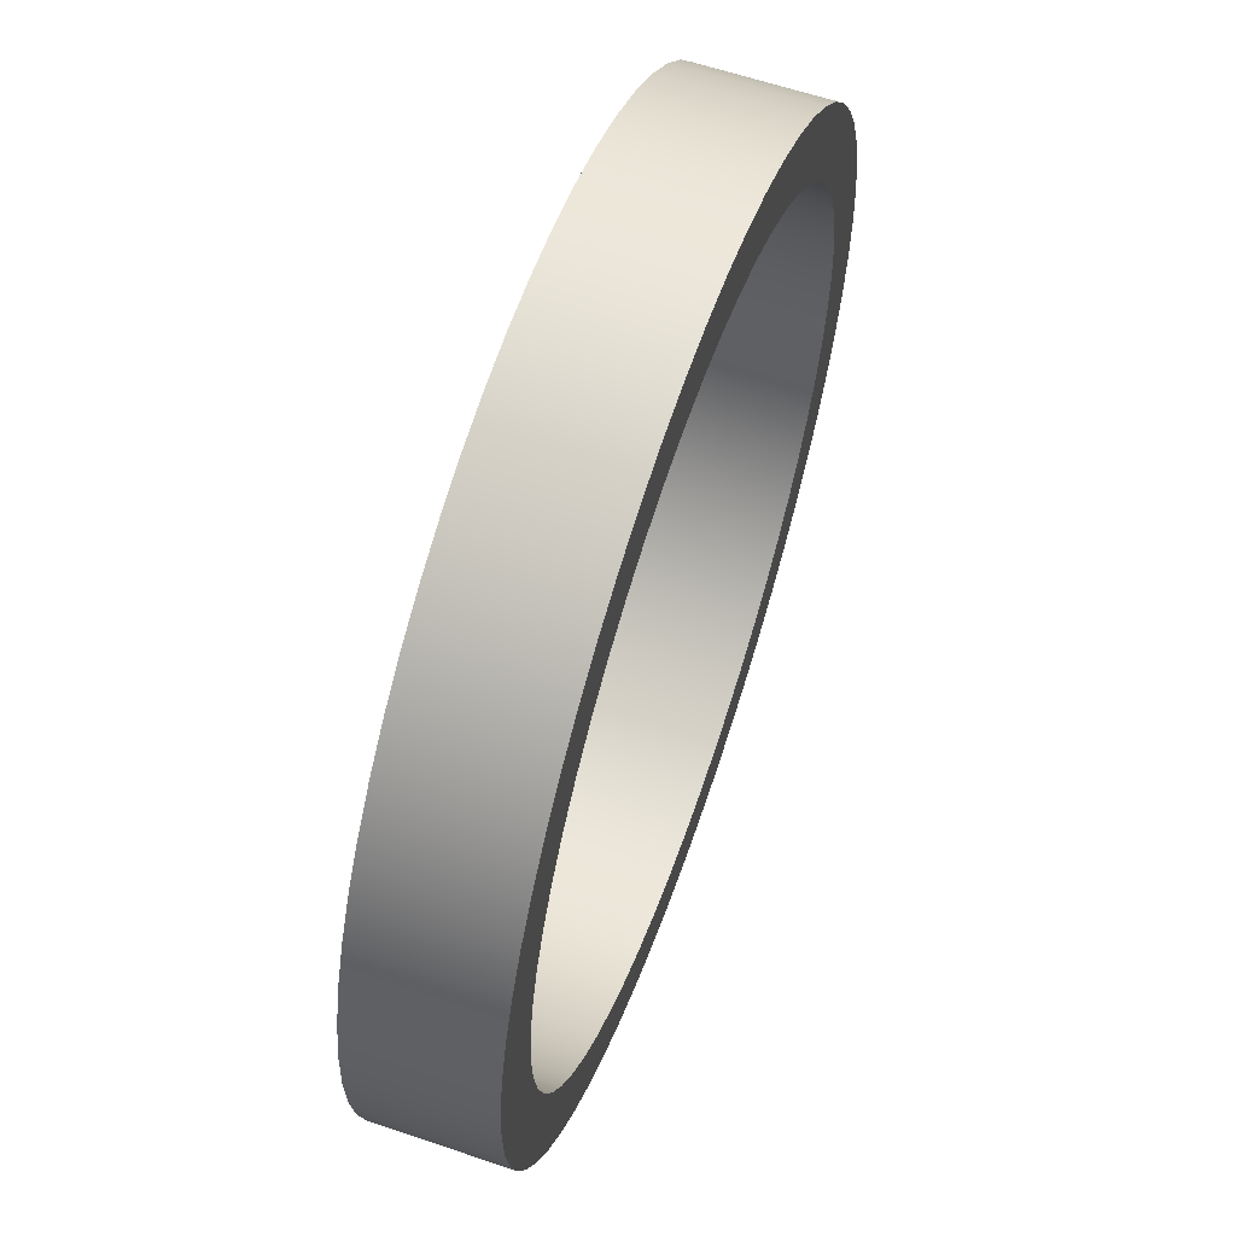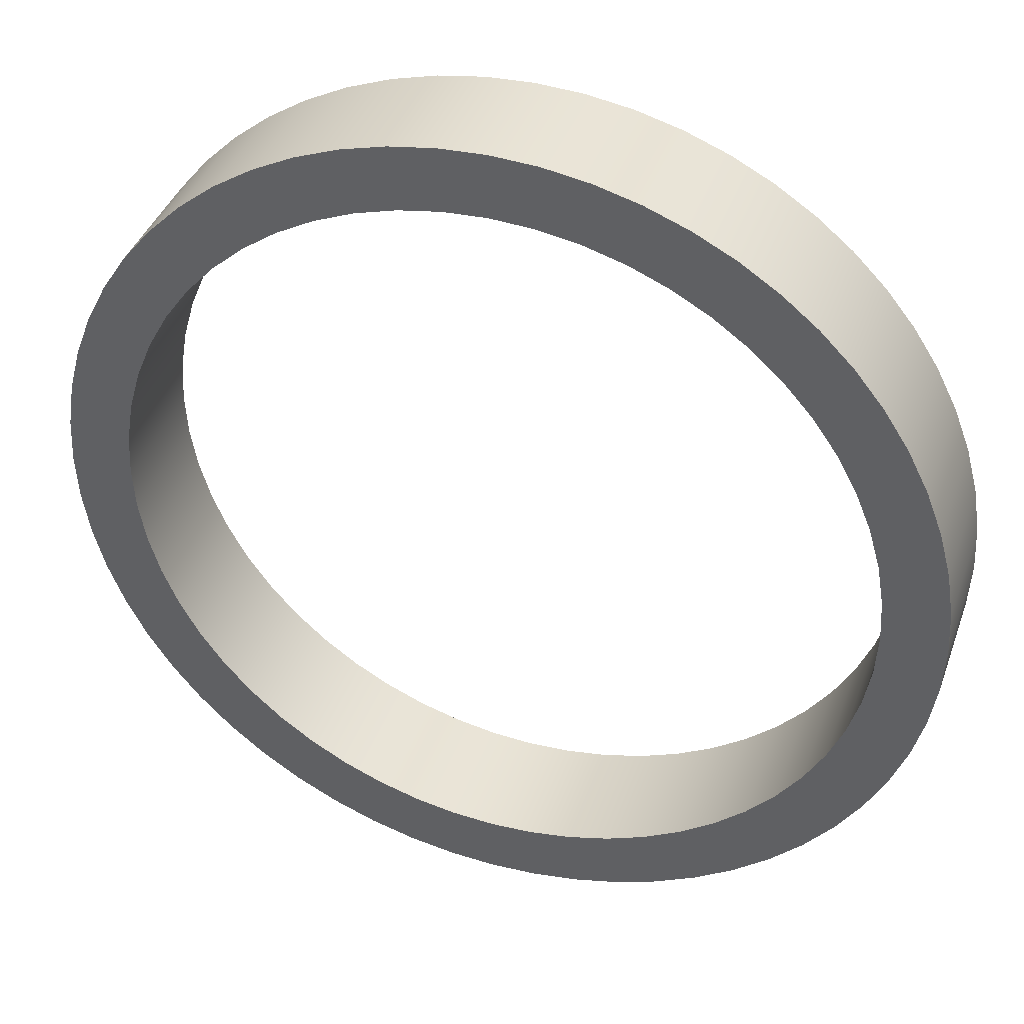
<metadata>
{"format":"obj","ext":"obj","renderer":"f3d","projection":"perspective","resolution":1024,"background":"white","views":[{"elev":60.8,"azim":109.2,"up":"+Z"},{"elev":39.9,"azim":-161.2,"up":"+Z"}]}
</metadata>
<code>
v -1.905 -0.127 2.333e-16
v -1.893 -0.127 -0.2133
v -1.857 -0.127 -0.4239
v -1.798 -0.127 -0.6292
v -1.716 -0.127 -0.8265
v -1.613 -0.127 -1.014
v -1.489 -0.127 -1.188
v -1.347 -0.127 -1.347
v -1.188 -0.127 -1.489
v -1.014 -0.127 -1.613
v -0.8265 -0.127 -1.716
v -0.6292 -0.127 -1.798
v -0.4239 -0.127 -1.857
v -0.2133 -0.127 -1.893
v 1.166e-16 -0.127 -1.905
v 0.2133 -0.127 -1.893
v 0.4239 -0.127 -1.857
v 0.6292 -0.127 -1.798
v 0.8265 -0.127 -1.716
v 1.014 -0.127 -1.613
v 1.188 -0.127 -1.489
v 1.347 -0.127 -1.347
v 1.489 -0.127 -1.188
v 1.613 -0.127 -1.014
v 1.716 -0.127 -0.8265
v 1.798 -0.127 -0.6292
v 1.857 -0.127 -0.4239
v 1.893 -0.127 -0.2133
v 1.905 -0.127 0
v 1.893 -0.127 0.2133
v 1.857 -0.127 0.4239
v 1.798 -0.127 0.6292
v 1.716 -0.127 0.8265
v 1.613 -0.127 1.014
v 1.489 -0.127 1.188
v 1.347 -0.127 1.347
v 1.188 -0.127 1.489
v 1.014 -0.127 1.613
v 0.8265 -0.127 1.716
v 0.6292 -0.127 1.798
v 0.4239 -0.127 1.857
v 0.2133 -0.127 1.893
v 1.166e-16 -0.127 1.905
v -0.2133 -0.127 1.893
v -0.4239 -0.127 1.857
v -0.6292 -0.127 1.798
v -0.8265 -0.127 1.716
v -1.014 -0.127 1.613
v -1.188 -0.127 1.489
v -1.347 -0.127 1.347
v -1.489 -0.127 1.188
v -1.613 -0.127 1.014
v -1.716 -0.127 0.8265
v -1.798 -0.127 0.6292
v -1.857 -0.127 0.4239
v -1.893 -0.127 0.2133
v -1.905 0.508 2.333e-16
v -1.893 0.508 0.2133
v -1.857 0.508 0.4239
v -1.798 0.508 0.6292
v -1.716 0.508 0.8265
v -1.613 0.508 1.014
v -1.489 0.508 1.188
v -1.347 0.508 1.347
v -1.188 0.508 1.489
v -1.014 0.508 1.613
v -0.8265 0.508 1.716
v -0.6292 0.508 1.798
v -0.4239 0.508 1.857
v -0.2133 0.508 1.893
v 1.166e-16 0.508 1.905
v 0.2133 0.508 1.893
v 0.4239 0.508 1.857
v 0.6292 0.508 1.798
v 0.8265 0.508 1.716
v 1.014 0.508 1.613
v 1.188 0.508 1.489
v 1.347 0.508 1.347
v 1.489 0.508 1.188
v 1.613 0.508 1.014
v 1.716 0.508 0.8265
v 1.798 0.508 0.6292
v 1.857 0.508 0.4239
v 1.893 0.508 0.2133
v 1.905 0.508 0
v 1.893 0.508 -0.2133
v 1.857 0.508 -0.4239
v 1.798 0.508 -0.6292
v 1.716 0.508 -0.8265
v 1.613 0.508 -1.014
v 1.489 0.508 -1.188
v 1.347 0.508 -1.347
v 1.188 0.508 -1.489
v 1.014 0.508 -1.613
v 0.8265 0.508 -1.716
v 0.6292 0.508 -1.798
v 0.4239 0.508 -1.857
v 0.2133 0.508 -1.893
v 1.166e-16 0.508 -1.905
v -0.2133 0.508 -1.893
v -0.4239 0.508 -1.857
v -0.6292 0.508 -1.798
v -0.8265 0.508 -1.716
v -1.014 0.508 -1.613
v -1.188 0.508 -1.489
v -1.347 0.508 -1.347
v -1.489 0.508 -1.188
v -1.613 0.508 -1.014
v -1.716 0.508 -0.8265
v -1.798 0.508 -0.6292
v -1.857 0.508 -0.4239
v -1.893 0.508 -0.2133
v -1.905 0.508 2.333e-16
v -1.905 -0.127 2.333e-16
v -1.905 -0.127 2.333e-16
v -1.893 -0.127 0.2133
v -1.857 -0.127 0.4239
v -1.798 -0.127 0.6292
v -1.716 -0.127 0.8265
v -1.613 -0.127 1.014
v -1.489 -0.127 1.188
v -1.347 -0.127 1.347
v -1.188 -0.127 1.489
v -1.014 -0.127 1.613
v -0.8265 -0.127 1.716
v -0.6292 -0.127 1.798
v -0.4239 -0.127 1.857
v -0.2133 -0.127 1.893
v 1.166e-16 -0.127 1.905
v 0.2133 -0.127 1.893
v 0.4239 -0.127 1.857
v 0.6292 -0.127 1.798
v 0.8265 -0.127 1.716
v 1.014 -0.127 1.613
v 1.188 -0.127 1.489
v 1.347 -0.127 1.347
v 1.489 -0.127 1.188
v 1.613 -0.127 1.014
v 1.716 -0.127 0.8265
v 1.798 -0.127 0.6292
v 1.857 -0.127 0.4239
v 1.893 -0.127 0.2133
v 1.905 -0.127 0
v 1.893 -0.127 -0.2133
v 1.857 -0.127 -0.4239
v 1.798 -0.127 -0.6292
v 1.716 -0.127 -0.8265
v 1.613 -0.127 -1.014
v 1.489 -0.127 -1.188
v 1.347 -0.127 -1.347
v 1.188 -0.127 -1.489
v 1.014 -0.127 -1.613
v 0.8265 -0.127 -1.716
v 0.6292 -0.127 -1.798
v 0.4239 -0.127 -1.857
v 0.2133 -0.127 -1.893
v 1.166e-16 -0.127 -1.905
v -0.2133 -0.127 -1.893
v -0.4239 -0.127 -1.857
v -0.6292 -0.127 -1.798
v -0.8265 -0.127 -1.716
v -1.014 -0.127 -1.613
v -1.188 -0.127 -1.489
v -1.347 -0.127 -1.347
v -1.489 -0.127 -1.188
v -1.613 -0.127 -1.014
v -1.716 -0.127 -0.8265
v -1.798 -0.127 -0.6292
v -1.857 -0.127 -0.4239
v -1.893 -0.127 -0.2133
v -2.223 -0.127 2.722e-16
v -2.21 -0.127 -0.2323
v -2.174 -0.127 -0.4621
v -2.114 -0.127 -0.6868
v -2.03 -0.127 -0.904
v -1.925 -0.127 -1.111
v -1.798 -0.127 -1.306
v -1.652 -0.127 -1.487
v -1.487 -0.127 -1.652
v -1.306 -0.127 -1.798
v -1.111 -0.127 -1.925
v -0.904 -0.127 -2.03
v -0.6868 -0.127 -2.114
v -0.4621 -0.127 -2.174
v -0.2323 -0.127 -2.21
v 1.361e-16 -0.127 -2.223
v 0.2323 -0.127 -2.21
v 0.4621 -0.127 -2.174
v 0.6868 -0.127 -2.114
v 0.904 -0.127 -2.03
v 1.111 -0.127 -1.925
v 1.306 -0.127 -1.798
v 1.487 -0.127 -1.652
v 1.652 -0.127 -1.487
v 1.798 -0.127 -1.306
v 1.925 -0.127 -1.111
v 2.03 -0.127 -0.904
v 2.114 -0.127 -0.6868
v 2.174 -0.127 -0.4621
v 2.21 -0.127 -0.2323
v 2.223 -0.127 0
v 2.21 -0.127 0.2323
v 2.174 -0.127 0.4621
v 2.114 -0.127 0.6868
v 2.03 -0.127 0.904
v 1.925 -0.127 1.111
v 1.798 -0.127 1.306
v 1.652 -0.127 1.487
v 1.487 -0.127 1.652
v 1.306 -0.127 1.798
v 1.111 -0.127 1.925
v 0.904 -0.127 2.03
v 0.6868 -0.127 2.114
v 0.4621 -0.127 2.174
v 0.2323 -0.127 2.21
v 1.361e-16 -0.127 2.223
v -0.2323 -0.127 2.21
v -0.4621 -0.127 2.174
v -0.6868 -0.127 2.114
v -0.904 -0.127 2.03
v -1.111 -0.127 1.925
v -1.306 -0.127 1.798
v -1.487 -0.127 1.652
v -1.652 -0.127 1.487
v -1.798 -0.127 1.306
v -1.925 -0.127 1.111
v -2.03 -0.127 0.904
v -2.114 -0.127 0.6868
v -2.174 -0.127 0.4621
v -2.21 -0.127 0.2323
v -2.223 -0.127 2.722e-16
v -2.21 -0.127 0.2323
v -2.174 -0.127 0.4621
v -2.114 -0.127 0.6868
v -2.03 -0.127 0.904
v -1.925 -0.127 1.111
v -1.798 -0.127 1.306
v -1.652 -0.127 1.487
v -1.487 -0.127 1.652
v -1.306 -0.127 1.798
v -1.111 -0.127 1.925
v -0.904 -0.127 2.03
v -0.6868 -0.127 2.114
v -0.4621 -0.127 2.174
v -0.2323 -0.127 2.21
v 1.361e-16 -0.127 2.223
v 0.2323 -0.127 2.21
v 0.4621 -0.127 2.174
v 0.6868 -0.127 2.114
v 0.904 -0.127 2.03
v 1.111 -0.127 1.925
v 1.306 -0.127 1.798
v 1.487 -0.127 1.652
v 1.652 -0.127 1.487
v 1.798 -0.127 1.306
v 1.925 -0.127 1.111
v 2.03 -0.127 0.904
v 2.114 -0.127 0.6868
v 2.174 -0.127 0.4621
v 2.21 -0.127 0.2323
v 2.223 -0.127 0
v 2.21 -0.127 -0.2323
v 2.174 -0.127 -0.4621
v 2.114 -0.127 -0.6868
v 2.03 -0.127 -0.904
v 1.925 -0.127 -1.111
v 1.798 -0.127 -1.306
v 1.652 -0.127 -1.487
v 1.487 -0.127 -1.652
v 1.306 -0.127 -1.798
v 1.111 -0.127 -1.925
v 0.904 -0.127 -2.03
v 0.6868 -0.127 -2.114
v 0.4621 -0.127 -2.174
v 0.2323 -0.127 -2.21
v 1.361e-16 -0.127 -2.223
v -0.2323 -0.127 -2.21
v -0.4621 -0.127 -2.174
v -0.6868 -0.127 -2.114
v -0.904 -0.127 -2.03
v -1.111 -0.127 -1.925
v -1.306 -0.127 -1.798
v -1.487 -0.127 -1.652
v -1.652 -0.127 -1.487
v -1.798 -0.127 -1.306
v -1.925 -0.127 -1.111
v -2.03 -0.127 -0.904
v -2.114 -0.127 -0.6868
v -2.174 -0.127 -0.4621
v -2.21 -0.127 -0.2323
v -2.223 0.508 2.722e-16
v -2.21 0.508 -0.2323
v -2.174 0.508 -0.4621
v -2.114 0.508 -0.6868
v -2.03 0.508 -0.904
v -1.925 0.508 -1.111
v -1.798 0.508 -1.306
v -1.652 0.508 -1.487
v -1.487 0.508 -1.652
v -1.306 0.508 -1.798
v -1.111 0.508 -1.925
v -0.904 0.508 -2.03
v -0.6868 0.508 -2.114
v -0.4621 0.508 -2.174
v -0.2323 0.508 -2.21
v 1.361e-16 0.508 -2.223
v 0.2323 0.508 -2.21
v 0.4621 0.508 -2.174
v 0.6868 0.508 -2.114
v 0.904 0.508 -2.03
v 1.111 0.508 -1.925
v 1.306 0.508 -1.798
v 1.487 0.508 -1.652
v 1.652 0.508 -1.487
v 1.798 0.508 -1.306
v 1.925 0.508 -1.111
v 2.03 0.508 -0.904
v 2.114 0.508 -0.6868
v 2.174 0.508 -0.4621
v 2.21 0.508 -0.2323
v 2.223 0.508 0
v 2.21 0.508 0.2323
v 2.174 0.508 0.4621
v 2.114 0.508 0.6868
v 2.03 0.508 0.904
v 1.925 0.508 1.111
v 1.798 0.508 1.306
v 1.652 0.508 1.487
v 1.487 0.508 1.652
v 1.306 0.508 1.798
v 1.111 0.508 1.925
v 0.904 0.508 2.03
v 0.6868 0.508 2.114
v 0.4621 0.508 2.174
v 0.2323 0.508 2.21
v 1.361e-16 0.508 2.223
v -0.2323 0.508 2.21
v -0.4621 0.508 2.174
v -0.6868 0.508 2.114
v -0.904 0.508 2.03
v -1.111 0.508 1.925
v -1.306 0.508 1.798
v -1.487 0.508 1.652
v -1.652 0.508 1.487
v -1.798 0.508 1.306
v -1.925 0.508 1.111
v -2.03 0.508 0.904
v -2.114 0.508 0.6868
v -2.174 0.508 0.4621
v -2.21 0.508 0.2323
v -2.223 -0.127 2.722e-16
v -2.223 0.508 2.722e-16
v -1.905 0.508 2.333e-16
v -1.893 0.508 -0.2133
v -1.857 0.508 -0.4239
v -1.798 0.508 -0.6292
v -1.716 0.508 -0.8265
v -1.613 0.508 -1.014
v -1.489 0.508 -1.188
v -1.347 0.508 -1.347
v -1.188 0.508 -1.489
v -1.014 0.508 -1.613
v -0.8265 0.508 -1.716
v -0.6292 0.508 -1.798
v -0.4239 0.508 -1.857
v -0.2133 0.508 -1.893
v 1.166e-16 0.508 -1.905
v 0.2133 0.508 -1.893
v 0.4239 0.508 -1.857
v 0.6292 0.508 -1.798
v 0.8265 0.508 -1.716
v 1.014 0.508 -1.613
v 1.188 0.508 -1.489
v 1.347 0.508 -1.347
v 1.489 0.508 -1.188
v 1.613 0.508 -1.014
v 1.716 0.508 -0.8265
v 1.798 0.508 -0.6292
v 1.857 0.508 -0.4239
v 1.893 0.508 -0.2133
v 1.905 0.508 0
v 1.893 0.508 0.2133
v 1.857 0.508 0.4239
v 1.798 0.508 0.6292
v 1.716 0.508 0.8265
v 1.613 0.508 1.014
v 1.489 0.508 1.188
v 1.347 0.508 1.347
v 1.188 0.508 1.489
v 1.014 0.508 1.613
v 0.8265 0.508 1.716
v 0.6292 0.508 1.798
v 0.4239 0.508 1.857
v 0.2133 0.508 1.893
v 1.166e-16 0.508 1.905
v -0.2133 0.508 1.893
v -0.4239 0.508 1.857
v -0.6292 0.508 1.798
v -0.8265 0.508 1.716
v -1.014 0.508 1.613
v -1.188 0.508 1.489
v -1.347 0.508 1.347
v -1.489 0.508 1.188
v -1.613 0.508 1.014
v -1.716 0.508 0.8265
v -1.798 0.508 0.6292
v -1.857 0.508 0.4239
v -1.893 0.508 0.2133
v -2.223 0.508 2.722e-16
v -2.21 0.508 0.2323
v -2.174 0.508 0.4621
v -2.114 0.508 0.6868
v -2.03 0.508 0.904
v -1.925 0.508 1.111
v -1.798 0.508 1.306
v -1.652 0.508 1.487
v -1.487 0.508 1.652
v -1.306 0.508 1.798
v -1.111 0.508 1.925
v -0.904 0.508 2.03
v -0.6868 0.508 2.114
v -0.4621 0.508 2.174
v -0.2323 0.508 2.21
v 1.361e-16 0.508 2.223
v 0.2323 0.508 2.21
v 0.4621 0.508 2.174
v 0.6868 0.508 2.114
v 0.904 0.508 2.03
v 1.111 0.508 1.925
v 1.306 0.508 1.798
v 1.487 0.508 1.652
v 1.652 0.508 1.487
v 1.798 0.508 1.306
v 1.925 0.508 1.111
v 2.03 0.508 0.904
v 2.114 0.508 0.6868
v 2.174 0.508 0.4621
v 2.21 0.508 0.2323
v 2.223 0.508 0
v 2.21 0.508 -0.2323
v 2.174 0.508 -0.4621
v 2.114 0.508 -0.6868
v 2.03 0.508 -0.904
v 1.925 0.508 -1.111
v 1.798 0.508 -1.306
v 1.652 0.508 -1.487
v 1.487 0.508 -1.652
v 1.306 0.508 -1.798
v 1.111 0.508 -1.925
v 0.904 0.508 -2.03
v 0.6868 0.508 -2.114
v 0.4621 0.508 -2.174
v 0.2323 0.508 -2.21
v 1.361e-16 0.508 -2.223
v -0.2323 0.508 -2.21
v -0.4621 0.508 -2.174
v -0.6868 0.508 -2.114
v -0.904 0.508 -2.03
v -1.111 0.508 -1.925
v -1.306 0.508 -1.798
v -1.487 0.508 -1.652
v -1.652 0.508 -1.487
v -1.798 0.508 -1.306
v -1.925 0.508 -1.111
v -2.03 0.508 -0.904
v -2.114 0.508 -0.6868
v -2.174 0.508 -0.4621
v -2.21 0.508 -0.2323
f 2 112 1
f 1 112 113
f 114 57 56
f 56 57 58
f 56 58 55
f 55 58 59
f 55 59 54
f 54 59 60
f 54 60 53
f 53 60 61
f 53 61 52
f 52 61 62
f 52 62 51
f 51 62 63
f 51 63 50
f 50 63 64
f 50 64 49
f 49 64 65
f 49 65 48
f 48 65 66
f 48 66 47
f 47 66 67
f 47 67 46
f 46 67 68
f 46 68 45
f 45 68 69
f 45 69 44
f 44 69 70
f 44 70 43
f 43 70 71
f 43 71 42
f 42 71 72
f 42 72 41
f 41 72 73
f 41 73 40
f 40 73 74
f 40 74 39
f 39 74 75
f 39 75 38
f 38 75 76
f 38 76 37
f 37 76 77
f 37 77 36
f 36 77 78
f 36 78 35
f 35 78 79
f 35 79 34
f 34 79 80
f 34 80 33
f 33 80 81
f 33 81 32
f 32 81 82
f 32 82 31
f 31 82 83
f 31 83 30
f 30 83 84
f 30 84 29
f 29 84 85
f 29 85 28
f 28 85 86
f 28 86 27
f 27 86 87
f 27 87 26
f 26 87 88
f 26 88 25
f 25 88 89
f 25 89 24
f 24 89 90
f 24 90 23
f 23 90 91
f 23 91 22
f 22 91 92
f 22 92 21
f 21 92 93
f 21 93 20
f 20 93 94
f 20 94 19
f 19 94 95
f 19 95 18
f 18 95 96
f 18 96 17
f 17 96 97
f 17 97 16
f 16 97 98
f 16 98 15
f 15 98 99
f 15 99 14
f 14 99 100
f 14 100 13
f 13 100 101
f 13 101 12
f 12 101 102
f 12 102 11
f 11 102 103
f 11 103 10
f 10 103 104
f 10 104 9
f 9 104 105
f 9 105 8
f 8 105 106
f 8 106 7
f 7 106 107
f 7 107 6
f 6 107 108
f 6 108 5
f 5 108 109
f 5 109 4
f 4 109 110
f 4 110 3
f 3 110 111
f 3 111 2
f 2 111 112
f 116 230 115
f 115 230 171
f 115 171 172
f 230 116 229
f 229 116 117
f 229 117 228
f 228 117 118
f 228 118 227
f 227 118 119
f 227 119 226
f 226 119 120
f 226 120 225
f 225 120 121
f 225 121 224
f 224 121 122
f 224 122 223
f 223 122 123
f 223 123 222
f 222 123 124
f 222 124 221
f 221 124 125
f 221 125 220
f 220 125 126
f 220 126 219
f 219 126 127
f 219 127 218
f 218 127 128
f 218 128 217
f 217 128 129
f 217 129 216
f 216 129 215
f 215 129 130
f 215 130 214
f 214 130 131
f 214 131 213
f 213 131 132
f 213 132 212
f 212 132 133
f 212 133 211
f 211 133 134
f 211 134 210
f 210 134 135
f 210 135 209
f 209 135 136
f 209 136 208
f 208 136 137
f 208 137 207
f 207 137 138
f 207 138 206
f 206 138 139
f 206 139 205
f 205 139 140
f 205 140 204
f 204 140 141
f 204 141 203
f 203 141 142
f 203 142 202
f 202 142 143
f 202 143 201
f 201 143 200
f 200 143 144
f 200 144 199
f 199 144 145
f 199 145 198
f 198 145 146
f 198 146 197
f 197 146 147
f 197 147 196
f 196 147 148
f 196 148 195
f 195 148 149
f 195 149 194
f 194 149 150
f 194 150 193
f 193 150 151
f 193 151 192
f 192 151 152
f 192 152 191
f 191 152 153
f 191 153 190
f 190 153 154
f 190 154 189
f 189 154 155
f 189 155 188
f 188 155 156
f 188 156 187
f 187 156 157
f 187 157 186
f 186 157 185
f 185 157 158
f 185 158 184
f 184 158 159
f 184 159 183
f 183 159 160
f 183 160 182
f 182 160 161
f 182 161 181
f 181 161 162
f 181 162 180
f 180 162 163
f 180 163 179
f 179 163 164
f 179 164 178
f 178 164 165
f 178 165 177
f 177 165 166
f 177 166 176
f 176 166 167
f 176 167 175
f 175 167 168
f 175 168 174
f 174 168 169
f 174 169 173
f 173 169 170
f 173 170 172
f 172 170 115
f 232 350 231
f 231 350 352
f 351 291 290
f 290 291 292
f 290 292 289
f 289 292 293
f 289 293 288
f 288 293 294
f 288 294 287
f 287 294 295
f 287 295 286
f 286 295 296
f 286 296 285
f 285 296 297
f 285 297 284
f 284 297 298
f 284 298 283
f 283 298 299
f 283 299 282
f 282 299 300
f 282 300 281
f 281 300 301
f 281 301 280
f 280 301 302
f 280 302 279
f 279 302 303
f 279 303 278
f 278 303 304
f 278 304 277
f 277 304 305
f 277 305 276
f 276 305 306
f 276 306 275
f 275 306 307
f 275 307 274
f 274 307 308
f 274 308 273
f 273 308 309
f 273 309 272
f 272 309 310
f 272 310 271
f 271 310 311
f 271 311 270
f 270 311 312
f 270 312 269
f 269 312 313
f 269 313 268
f 268 313 314
f 268 314 267
f 267 314 315
f 267 315 266
f 266 315 316
f 266 316 265
f 265 316 317
f 265 317 264
f 264 317 318
f 264 318 263
f 263 318 319
f 263 319 262
f 262 319 320
f 262 320 261
f 261 320 321
f 261 321 260
f 260 321 322
f 260 322 259
f 259 322 323
f 259 323 258
f 258 323 324
f 258 324 257
f 257 324 325
f 257 325 256
f 256 325 326
f 256 326 255
f 255 326 327
f 255 327 254
f 254 327 328
f 254 328 253
f 253 328 329
f 253 329 252
f 252 329 330
f 252 330 251
f 251 330 331
f 251 331 250
f 250 331 332
f 250 332 249
f 249 332 333
f 249 333 248
f 248 333 334
f 248 334 247
f 247 334 335
f 247 335 246
f 246 335 336
f 246 336 245
f 245 336 337
f 245 337 244
f 244 337 338
f 244 338 243
f 243 338 339
f 243 339 242
f 242 339 340
f 242 340 241
f 241 340 341
f 241 341 240
f 240 341 342
f 240 342 239
f 239 342 343
f 239 343 238
f 238 343 344
f 238 344 237
f 237 344 345
f 237 345 236
f 236 345 346
f 236 346 235
f 235 346 347
f 235 347 234
f 234 347 348
f 234 348 233
f 233 348 349
f 233 349 232
f 232 349 350
f 354 468 353
f 353 468 409
f 353 409 410
f 468 354 467
f 467 354 355
f 467 355 466
f 466 355 356
f 466 356 465
f 465 356 357
f 465 357 464
f 464 357 358
f 464 358 463
f 463 358 359
f 463 359 462
f 462 359 360
f 462 360 461
f 461 360 361
f 461 361 460
f 460 361 362
f 460 362 459
f 459 362 363
f 459 363 458
f 458 363 364
f 458 364 457
f 457 364 365
f 457 365 456
f 456 365 366
f 456 366 455
f 455 366 367
f 455 367 454
f 454 367 453
f 453 367 368
f 453 368 452
f 452 368 369
f 452 369 451
f 451 369 370
f 451 370 450
f 450 370 371
f 450 371 449
f 449 371 372
f 449 372 448
f 448 372 373
f 448 373 447
f 447 373 374
f 447 374 446
f 446 374 375
f 446 375 445
f 445 375 376
f 445 376 444
f 444 376 377
f 444 377 443
f 443 377 378
f 443 378 442
f 442 378 379
f 442 379 441
f 441 379 380
f 441 380 440
f 440 380 381
f 440 381 439
f 439 381 438
f 438 381 382
f 438 382 437
f 437 382 383
f 437 383 436
f 436 383 384
f 436 384 435
f 435 384 385
f 435 385 434
f 434 385 386
f 434 386 433
f 433 386 387
f 433 387 432
f 432 387 388
f 432 388 431
f 431 388 389
f 431 389 430
f 430 389 390
f 430 390 429
f 429 390 391
f 429 391 428
f 428 391 392
f 428 392 427
f 427 392 393
f 427 393 426
f 426 393 394
f 426 394 425
f 425 394 395
f 425 395 424
f 424 395 423
f 423 395 396
f 423 396 422
f 422 396 397
f 422 397 421
f 421 397 398
f 421 398 420
f 420 398 399
f 420 399 419
f 419 399 400
f 419 400 418
f 418 400 401
f 418 401 417
f 417 401 402
f 417 402 416
f 416 402 403
f 416 403 415
f 415 403 404
f 415 404 414
f 414 404 405
f 414 405 413
f 413 405 406
f 413 406 412
f 412 406 407
f 412 407 411
f 411 407 408
f 411 408 410
f 410 408 353

</code>
